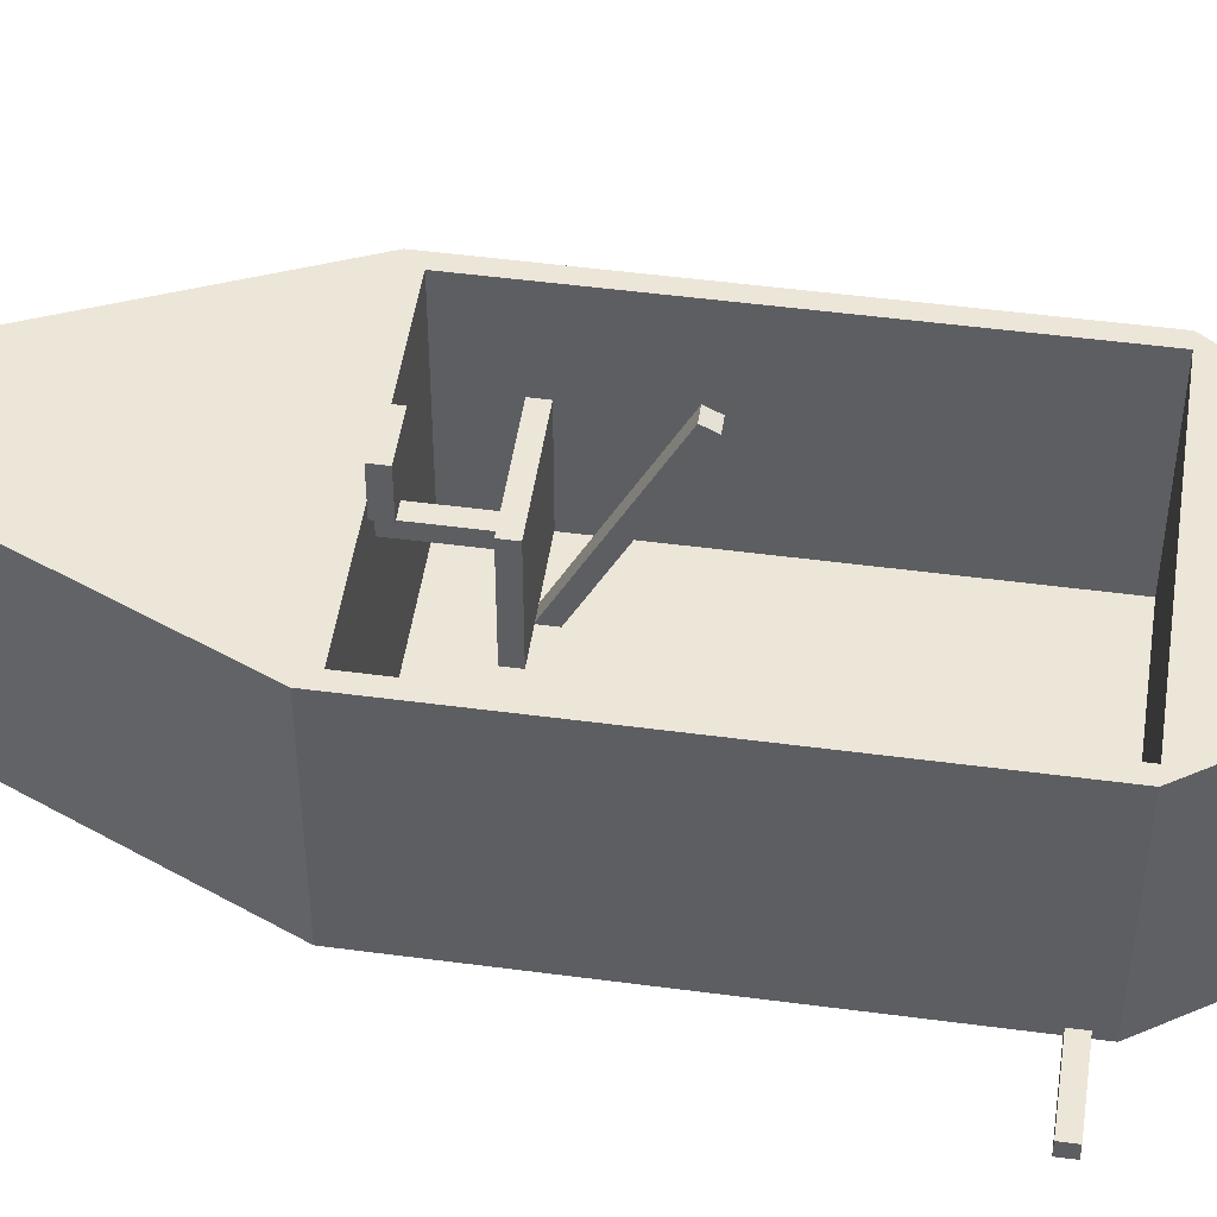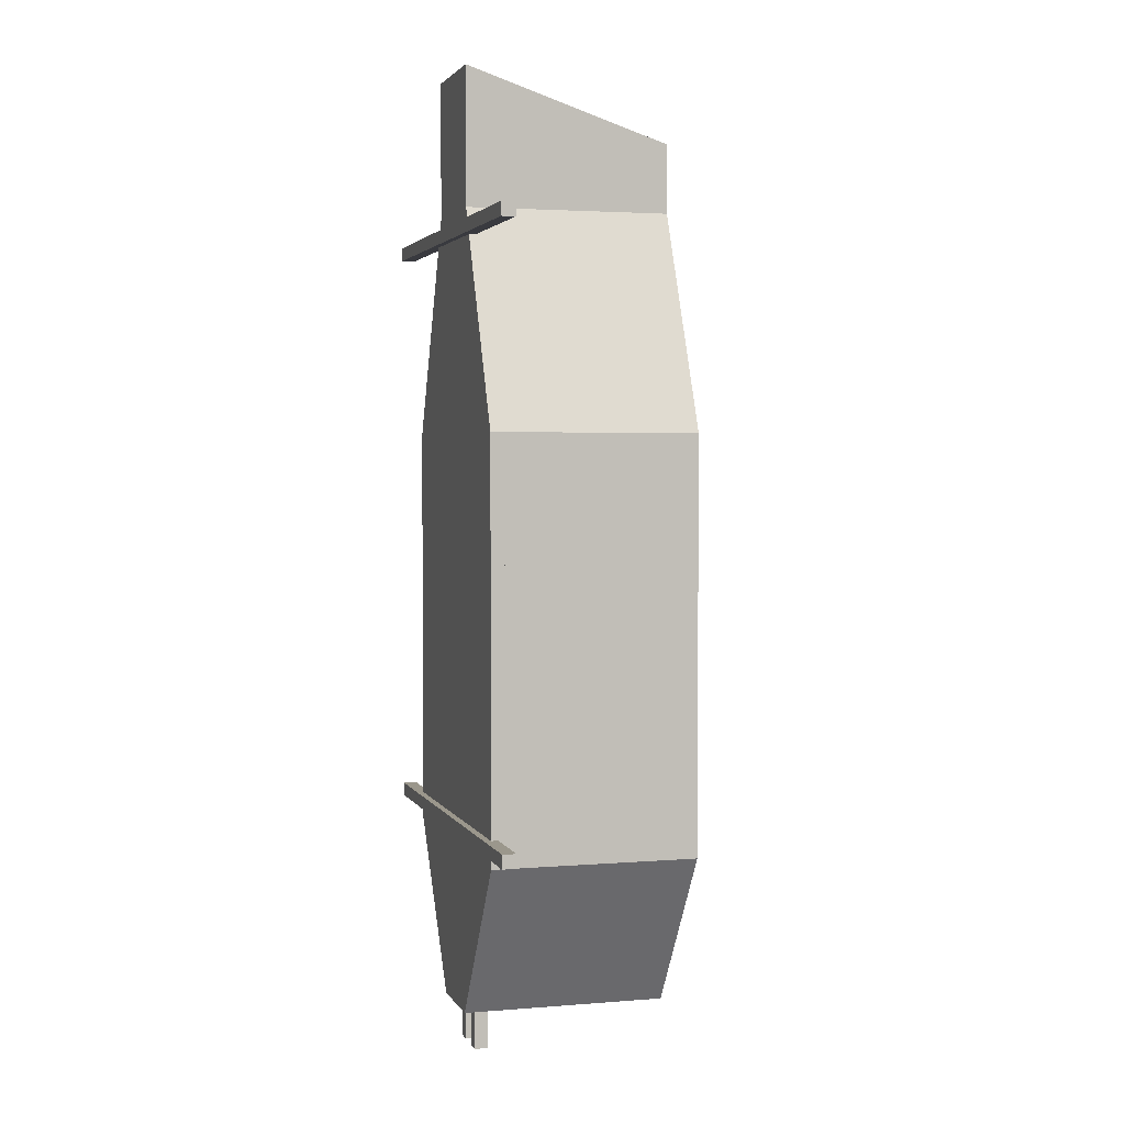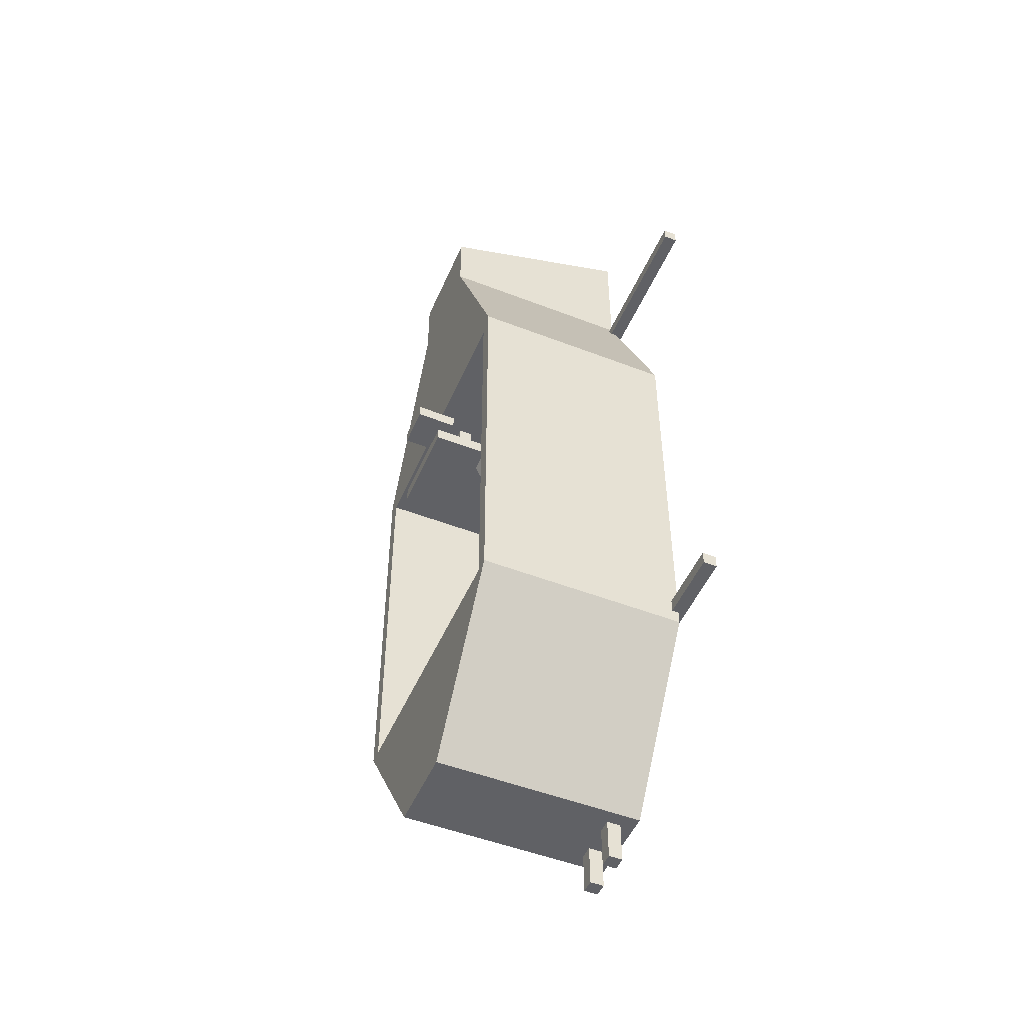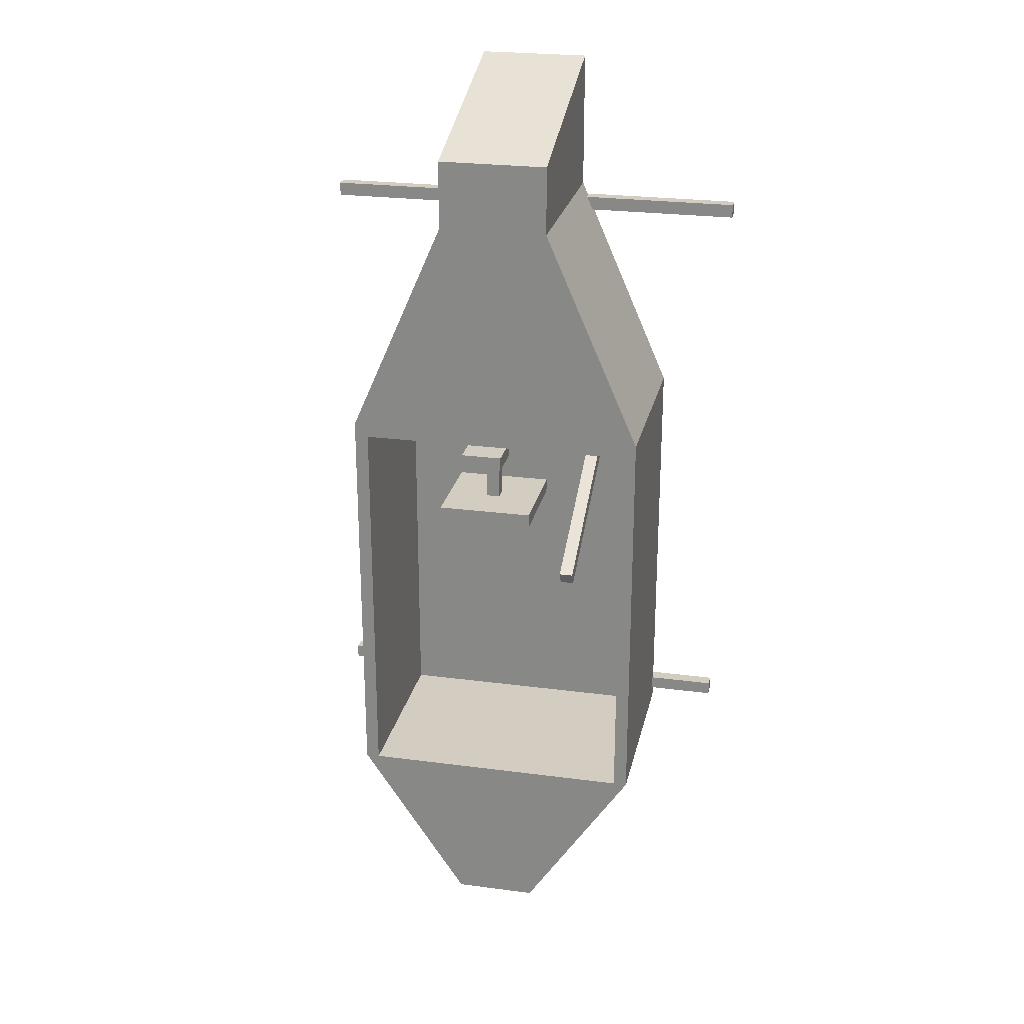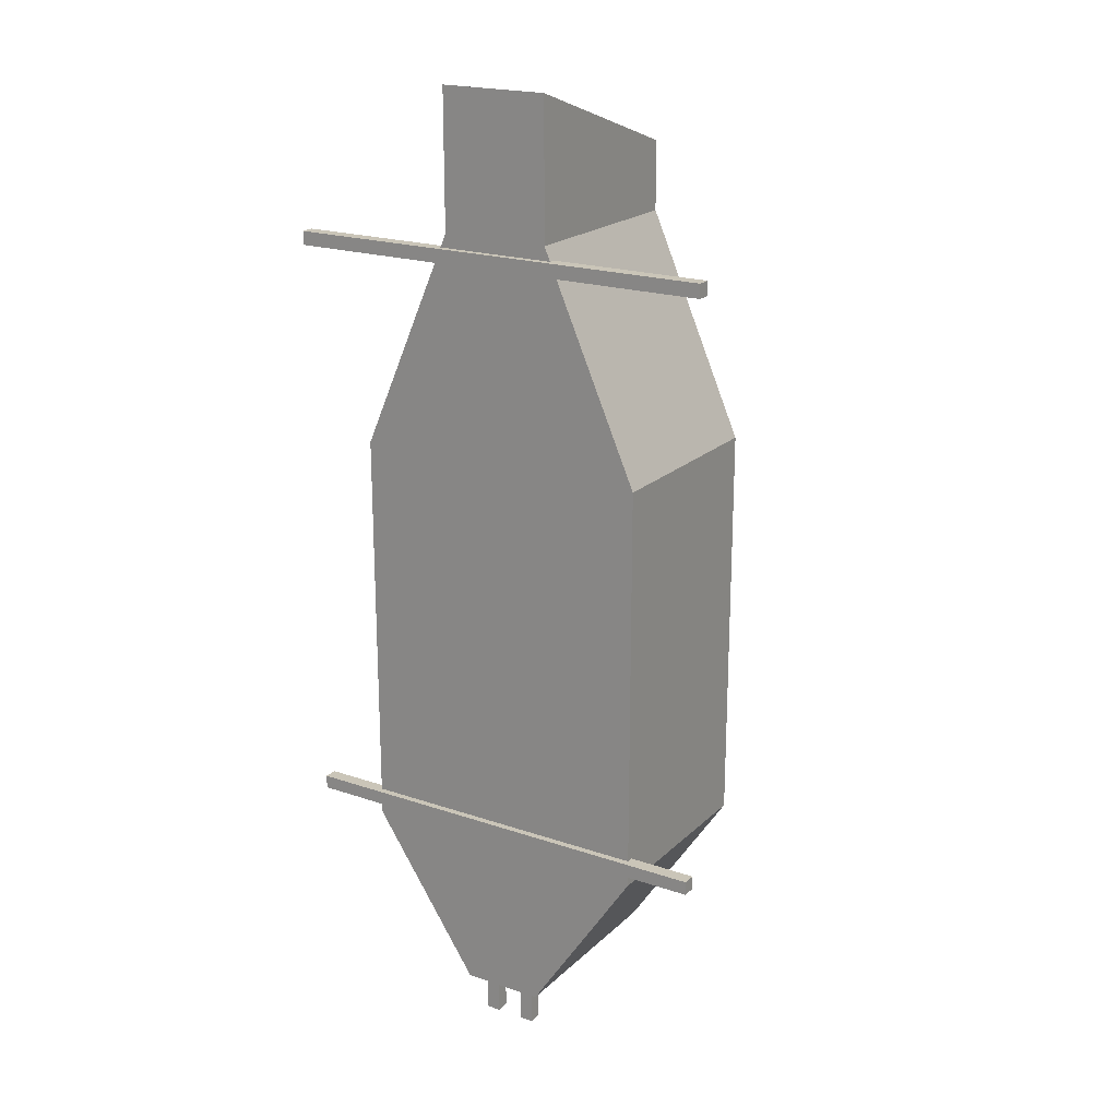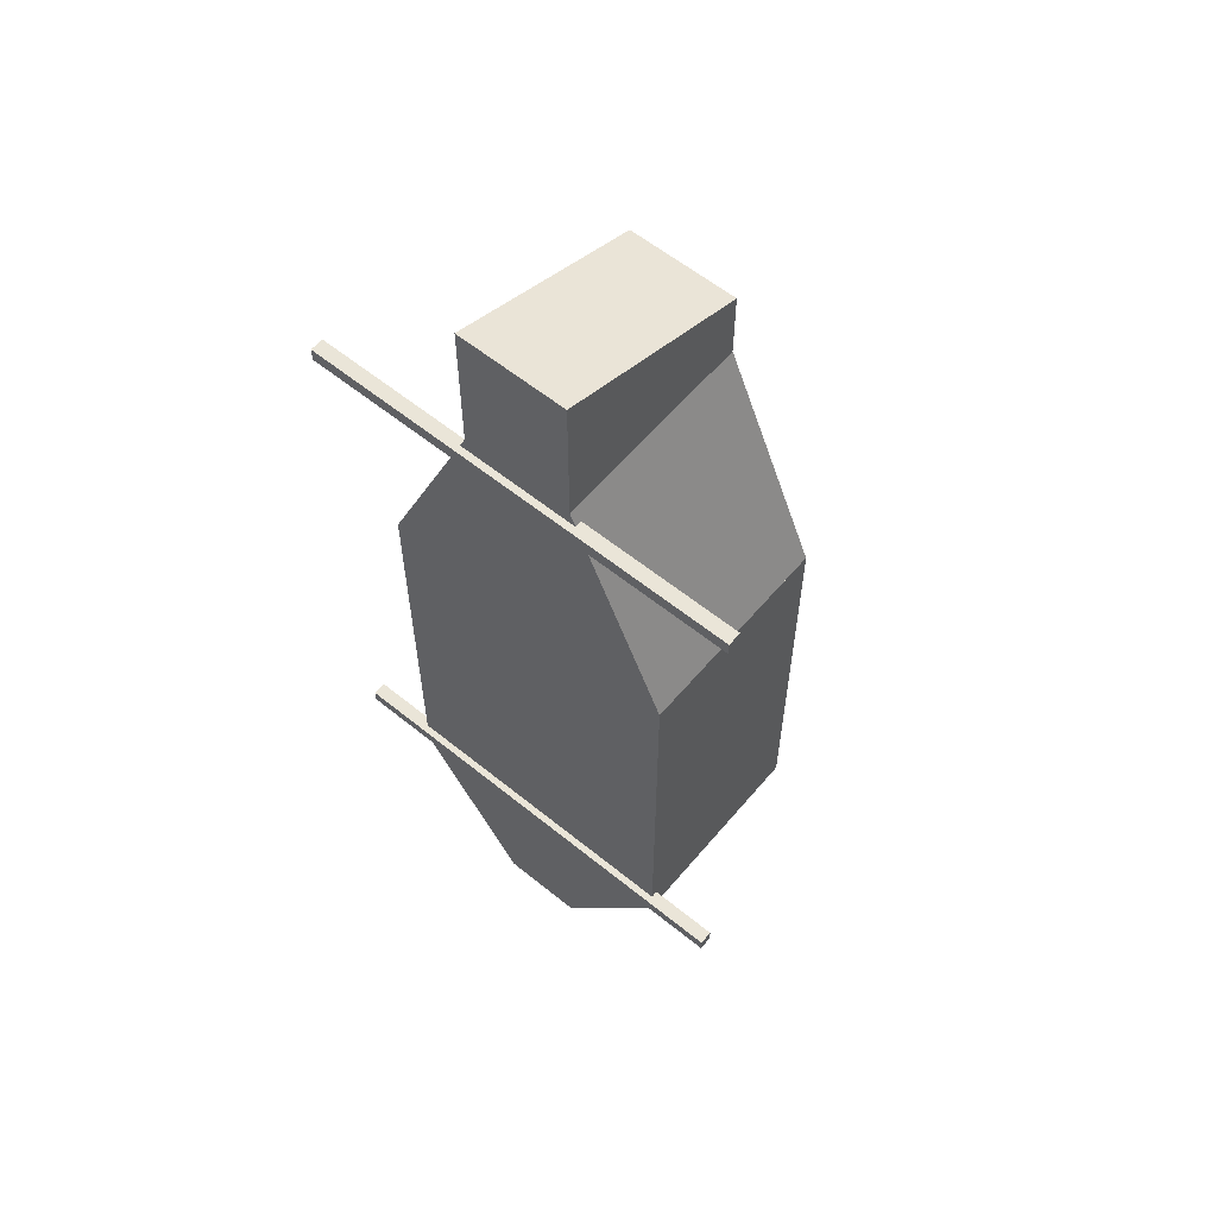
<metadata>
{"format":"obj","ext":"obj","renderer":"f3d","projection":"perspective","resolution":1024,"background":"white","views":[{"elev":49.0,"azim":98.4,"up":"+Y"},{"elev":2.8,"azim":74.0,"up":"+Z"},{"elev":-50.2,"azim":-113.0,"up":"+Z"},{"elev":24.8,"azim":-167.8,"up":"+Z"},{"elev":20.3,"azim":31.9,"up":"+Z"},{"elev":59.2,"azim":39.8,"up":"+Z"}]}
</metadata>
<code>
o Gearshift
v -0.3125 0.8409 1.024
v -0.375 0.8409 1.024
v -0.375 0.06124 1.422
v -0.3125 0.06124 1.422
v -0.375 0.8125 0.9688
v -0.3125 0.8125 0.9688
v -0.3125 0.03287 1.366
v -0.375 0.03287 1.366
f 1 2 3 4
f 5 6 7 8
f 1 6 5 2
f 3 8 7 4
f 2 5 8 3
f 6 1 4 7
o group0.002
v 0.6875 0.0625 1.781
v -0.6875 0.0625 1.781
v -0.6875 -0 1.781
v 0.6875 -0 1.781
v -0.6875 0.0625 -0.09375
v 0.6875 0.0625 -0.09375
v 0.6875 0 -0.09375
v -0.6875 0 -0.09375
v 0.625 0.9375 1.781
v -0.625 0.9375 1.781
v -0.625 0.0625 1.781
v 0.625 0.0625 1.781
v -0.625 0.9375 1.719
v 0.625 0.9375 1.719
v 0.625 0.0625 1.719
v -0.625 0.0625 1.719
v -0.6875 0.9375 1.781
v -0.6875 0.9375 -0.09375
v -0.625 0.9375 -0.09375
v -0.625 0.0625 -0.09375
v 0.6875 0.9375 1.781
v 0.625 0.9375 -0.09375
v 0.6875 0.9375 -0.09375
v 0.625 0.0625 -0.09375
v 0.25 0.9375 2.781
v -0.25 0.9375 2.781
v -0.25 -0 2.781
v 0.25 -0 2.781
v -0.1875 0.9375 -0.8438
v 0.1875 0.9375 -0.8438
v 0.1875 0 -0.8438
v -0.1875 0 -0.8438
v 1 0.03125 2.719
v -1 0.03125 2.719
v -1 -0.03125 2.719
v 1 -0.03125 2.719
v -1 0.03125 2.656
v 1 0.03125 2.656
v 1 -0.03125 2.656
v -1 -0.03125 2.656
v 1 0.03125 0.03125
v -1 0.03125 0.03125
v -1 -0.03125 0.03125
v 1 -0.03125 0.03125
v -1 0.03125 -0.03125
v 1 0.03125 -0.03125
v 1 -0.03125 -0.03125
v -1 -0.03125 -0.03125
v 0.25 0.9375 3.094
v -0.25 0.9375 3.094
v -0.25 -1e-06 3.406
v 0.25 -1e-06 3.406
v 0.125 1.062 1.719
v -0.0625 1.062 1.719
v -0.0625 0.875 1.719
v 0.125 0.875 1.719
v -0.0625 1.062 1.656
v 0.125 1.062 1.656
v 0.125 0.875 1.656
v -0.0625 0.875 1.656
v 0.125 0.125 -0.8438
v 0.0625 0.125 -0.8438
v 0.0625 0.0625 -0.8438
v 0.125 0.0625 -0.8438
v 0.0625 0.125 -1.031
v 0.125 0.125 -1.031
v 0.125 0.0625 -1.031
v 0.0625 0.0625 -1.031
v -0.0625 0.125 -0.8438
v -0.125 0.125 -0.8438
v -0.125 0.0625 -0.8438
v -0.0625 0.0625 -0.8438
v -0.125 0.125 -1.031
v -0.0625 0.125 -1.031
v -0.0625 0.0625 -1.031
v -0.125 0.0625 -1.031
f 9 10 11 12
f 13 14 15 16
f 9 14 13 10
f 11 16 15 12
f 10 13 16 11
f 14 9 12 15
f 17 18 19 20
f 21 22 23 24
f 17 22 21 18
f 19 24 23 20
f 18 21 24 19
f 22 17 20 23
f 18 25 10 19
f 26 27 28 13
f 18 27 26 25
f 10 13 28 19
f 25 26 13 10
f 27 18 19 28
f 29 17 20 9
f 30 31 14 32
f 29 31 30 17
f 20 32 14 9
f 17 30 32 20
f 31 29 9 14
f 33 34 35 36
f 25 29 12 11
f 33 29 25 34
f 35 11 12 36
f 34 25 11 35
f 29 33 36 12
f 31 26 16 15
f 37 38 39 40
f 31 38 37 26
f 16 40 39 15
f 26 37 40 16
f 38 31 15 39
f 41 42 43 44
f 45 46 47 48
f 41 46 45 42
f 43 48 47 44
f 42 45 48 43
f 46 41 44 47
f 49 50 51 52
f 53 54 55 56
f 49 54 53 50
f 51 56 55 52
f 50 53 56 51
f 54 49 52 55
f 57 58 59 60
f 57 33 34 58
f 59 35 36 60
f 58 34 35 59
f 33 57 60 36
f 61 62 63 64
f 65 66 67 68
f 61 66 65 62
f 63 68 67 64
f 62 65 68 63
f 66 61 64 67
f 69 70 71 72
f 73 74 75 76
f 69 74 73 70
f 71 76 75 72
f 70 73 76 71
f 74 69 72 75
f 77 78 79 80
f 81 82 83 84
f 77 82 81 78
f 79 84 83 80
f 78 81 84 79
f 82 77 80 83
o SteeringWheel
v 0.0625 0.8125 1.719
v 0 0.8125 1.719
v 0 0.75 1.719
v 0.0625 0.75 1.719
v 0 0.8125 1.406
v 0.0625 0.8125 1.406
v 0.0625 0.75 1.406
v 0 0.75 1.406
v 0.25 1 1.406
v -0.1875 1 1.406
v -0.1875 0.5625 1.406
v 0.25 0.5625 1.406
v -0.1875 1 1.344
v 0.25 1 1.344
v 0.25 0.5625 1.344
v -0.1875 0.5625 1.344
f 85 86 87 88
f 89 90 91 92
f 85 90 89 86
f 87 92 91 88
f 86 89 92 87
f 90 85 88 91
f 93 94 95 96
f 97 98 99 100
f 93 98 97 94
f 95 100 99 96
f 94 97 100 95
f 98 93 96 99

</code>
